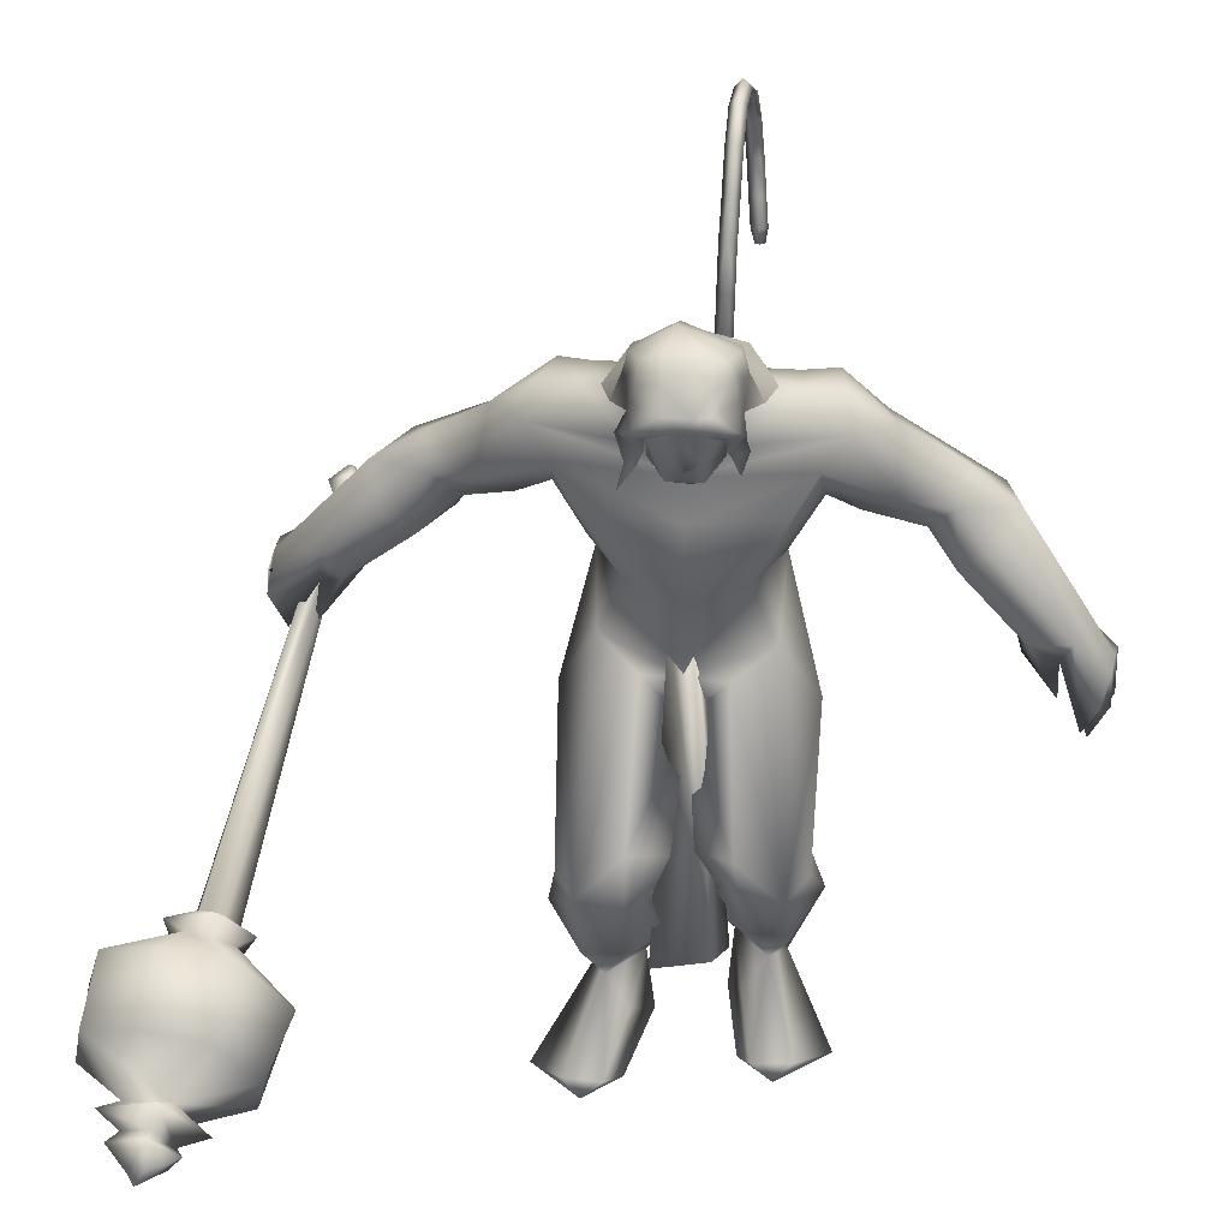
<metadata>
{"format":"obj","ext":"obj","renderer":"f3d","projection":"perspective","resolution":1024,"background":"white","views":[{"elev":21.9,"azim":92.8,"up":"+Z"}]}
</metadata>
<code>
o body_mesh15-geometry.001
v -0.6158 -0.5407 0.8265
v 0.6916 -0.1977 1.536
v -0.3983 -0.4456 0.7611
v 0.2974 -0.5029 2.271
v 0.2333 -1.123 2.331
v 1.03 -0.5318 2.489
v 0.9855 -1.071 2.565
v 1.436 -1.314 2.572
v 0.6467 -1.438 1.865
v -0.8726 -0.7088 -0.04764
v 0.5968 -0.6362 1.204
v 1.335 -0.3856 2.173
v 1.812 -0.5782 2.957
v 1.52 -0.1375 2.821
v -0.4391 -0.8723 3.98
v -0.08062 -0.2531 3.622
v -0.9749 -0.5919 4.159
v -0.9615 0.06091 4.277
v -0.7121 0.0482 5.477
v -0.9333 0.7269 4.201
v -0.2264 0.7096 5.852
v -0.06772 0.9974 5.542
v -0.3251 -0.6562 5.824
v -0.1737 -0.9676 5.563
v 0.214 -1.342 4.177
v 1.774 -1.098 2.423
v 0.4462 -1.108 1.126
v -0.3852 -1.038 0.5719
v 0.03706 -0.8681 0.6678
v -0.7529 -1.029 -0.07456
v 0.6392 -1.648 -0.09006
v 0.8426 -0.6367 -0.1213
v 1.263 -1.076 -0.159
v 1.286 -0.8279 0.05561
v 1.232 -1.281 0.07067
v 0.174 -0.596 0.3156
v 0.3579 -0.9359 4.777
v 0.6938 -0.4972 4.447
v 0.322 -0.000816 3.808
v 0.605 -0.02572 4.026
v 0.7666 -0.04066 4.459
v 0.7004 -0.656 5.494
v 1.125 -0.04091 5.406
v 0.6043 -1.019 5.923
v -0.1243 0.04913 6.495
v 0.7139 1.008 5.875
v 0.9107 1.342 6.493
v 0.09466 1.138 7.32
v 0.1475 1.44 6.447
v -0.05413 1.638 6.954
v 0.406 1.475 7.636
v 0.02937 1.96 7.107
v 1.014 1.532 7.568
v 1.076 1.095 7.578
v 0.5031 1.085 7.635
v 1.589 0.3285 7.91
v 1.513 0.002955 7.991
v 0.436 0.04214 7.568
v -0.01215 -1.007 7.361
v 0.7716 -1.353 6.552
v 1.358 -1.066 6.448
v 0.7637 0.6138 5.468
v 0.4693 0.9047 4.689
v 0.7174 0.4273 4.387
v -0.3653 0.03253 3.8
v -0.1418 0.3217 3.632
v -0.4198 0.9635 4.049
v 1.464 0.9981 6.409
v 1.694 -0.0311 6.442
v 1.137 -1.318 6.878
v 1.588 0.004839 6.885
v 1.042 -1.625 7.247
v 1.487 -0.4676 7.175
v 0.9892 -1.067 7.608
v 1.582 -0.3246 7.896
v 0.4144 -0.9883 7.675
v 1.901 -0.3775 7.541
v 1.936 0.001568 7.168
v 1.913 0.3752 7.548
v 2.101 0.3742 7.281
v 2.176 0.4285 8.066
v 2.273 0.4504 7.945
v 1.803 0.1455 8.408
v 1.505 0.4782 7.177
v 1.267 1.282 6.833
v 0.6843 1.705 6.256
v 0.8277 2.066 6.409
v -0.2172 2.253 6.082
v 0.2879 2.383 5.942
v -0.2542 2.58 5.548
v -0.3562 2.129 6.687
v -0.5549 2.978 5.872
v -0.391 3.204 6.213
v 0.3517 3.333 6.169
v 0.2683 2.797 6.583
v 0.593 2.056 7.111
v 1.217 1.587 7.207
v 0.487 2.655 6.208
v 0.4903 2.677 5.554
v 0.6986 2.986 5.797
v 0.01668 3.288 4.903
v -0.04419 3.967 4.569
v 0.006806 3.84 5.119
v 0.447 3.418 4.744
v -0.1148 4.298 4.496
v 0.1231 4.373 4.617
v 0.366 4.32 4.637
v 0.6562 3.862 4.835
v -0.06976 3.411 4.462
v 0.1482 3.783 4.027
v 0.2918 3.768 4.508
v 0.542 3.99 3.828
v 0.5857 4.27 4.502
v 0.1353 4.173 3.812
v 0.1855 4.362 4.124
v 0.7358 4.163 4.175
v 0.3956 4.304 4.068
v 0.3302 4.09 3.688
v -0.09227 4.191 4.057
v 1.899 -0.3216 8.315
v 2.08 -0.3689 7.257
v 2.136 0.01472 7.014
v 2.4 0.1823 7.114
v 2.373 -0.1926 7.118
v 2.565 -0.3685 7.615
v 2.092 -0.4621 7.954
v 2.474 -0.1124 7.455
v 2.469 0.1696 7.324
v 2.583 0.3373 7.623
v 2.763 0.3238 7.912
v 2.877 -0.01999 7.842
v 2.752 -0.3632 7.907
v 2.687 -0.02088 7.55
v 2.606 -0.01201 7.276
v 2.181 -0.4472 8.044
v -0.03987 -1.283 6.494
v 0.4099 -1.754 6.296
v 0.2611 -1.328 7.668
v -0.3184 -1.729 7.123
v -0.6911 -1.889 6.781
v -0.6043 -2.094 6.182
v 0.4736 -2.144 6.485
v -0.2457 -2.699 6.721
v -0.01928 -2.655 6.321
v -0.3742 -3.305 6.347
v -1.006 -2.92 6.479
v -1.163 -2.69 6.137
v -0.8245 -2.475 5.694
v 0.2831 -2.003 7.194
v 0.8597 -1.51 7.601
v -0.1619 -2.37 6.033
v -0.1606 -2.818 5.611
v -0.01923 -3.148 5.872
v -1.126 -3.798 5.508
v -0.9272 -3.325 5.121
v -0.5383 -3.647 4.947
v -0.4826 -3.855 5.239
v -1.06 -4.437 5.084
v -1.302 -4.409 5.127
v -1.531 -4.277 5.046
v -1.354 -3.982 5.022
v -1.073 -3.972 4.899
v -0.8424 -3.942 4.788
v -0.7351 -4.485 4.676
v -0.884 -4.487 4.91
v -1.375 -4.491 4.642
v -1.449 -4.342 4.314
v -0.8527 -4.018 4.286
v -1.035 -4.32 4.19
v -1.28 -4.349 4.136
v -1.18 -4.516 4.531
v -1.596 -4.247 4.599
v 0.7355 0.554 2.535
v 0.7579 1.096 2.594
v 0.3351 1.373 4.087
v 1.518 1.016 2.291
v 1.605 0.4954 2.797
v 1.247 0.09525 2.754
v 0.9908 0.3579 2.209
v -0.01949 0.5781 2.412
v 0.2973 0.2007 1.681
v -0.9868 0.6246 0.9771
v -0.8503 0.5065 0.8034
v -1.12 0.4367 -0.04723
v -1.377 0.8212 -0.005842
v -1.196 1.121 -0.04957
v 0.3756 0.5557 -0.1132
v 0.2849 1.584 -0.08616
v 0.8415 0.9458 -0.1528
v 0.834 1.154 0.076
v -0.7962 1.092 0.5884
v -0.01913 1.204 2.443
v 0.3798 1.455 1.942
v 1.221 1.283 2.498
v 0.246 0.6232 1.307
v 0.1335 1.105 1.205
v -0.3866 0.8764 0.7005
v -0.2912 0.5908 0.3237
v 0.837 0.6977 0.06284
v -0.5997 -0.357 -0.07276
v 0.7757 0.03553 5.038
v 0.7206 -0.2011 5.002
v 0.9993 0.2861 1.351
v 0.8824 -0.3753 1.189
v 0.5956 0.1109 5.037
v 0.6492 0.4665 1.351
f 1 2 3
f 4 2 1
f 4 5 6
f 6 5 7
f 5 8 7
f 5 9 8
f 4 1 5
f 5 1 10
f 2 11 3
f 12 11 2
f 12 13 11
f 12 14 13
f 6 14 12
f 15 6 7
f 15 16 6
f 16 15 17
f 17 15 25
f 15 7 25
f 7 8 25
f 9 26 8
f 9 27 26
f 28 27 9
f 28 29 27
f 30 31 28
f 32 31 30
f 32 33 31
f 32 34 33
f 34 29 35
f 36 29 34
f 28 35 29
f 35 28 31
f 31 33 35
f 34 35 33
f 3 29 36
f 11 29 3
f 27 29 11
f 26 27 11
f 26 11 13
f 25 8 26
f 25 26 37
f 38 37 26
f 40 38 39
f 41 38 40
f 37 38 41
f 24 42 44
f 23 24 44
f 45 19 23
f 45 21 19
f 21 47 46
f 48 47 21
f 48 49 47
f 48 50 49
f 51 50 48
f 51 52 50
f 53 51 54
f 51 55 54
f 55 51 48
f 55 57 56
f 57 55 58
f 55 48 58
f 58 48 45
f 48 21 45
f 59 45 23
f 23 44 60
f 60 44 61
f 61 44 42
f 61 42 43
f 43 41 62
f 43 42 41
f 63 41 64
f 41 40 64
f 64 40 39
f 65 66 39
f 66 65 18
f 18 65 16
f 65 39 16
f 39 38 13
f 38 26 13
f 39 13 14
f 6 39 14
f 16 39 6
f 18 16 17
f 20 175 67
f 21 46 22
f 22 46 62
f 68 62 46
f 68 43 62
f 69 43 68
f 69 61 43
f 60 61 70
f 69 70 61
f 71 70 69
f 71 72 70
f 73 72 71
f 73 74 72
f 75 74 73
f 75 76 74
f 76 58 59
f 57 58 76
f 57 76 75
f 75 73 77
f 77 73 71
f 77 71 78
f 79 78 71
f 79 80 78
f 81 82 79
f 56 81 79
f 83 81 56
f 83 56 57
f 56 79 84
f 79 71 84
f 84 71 97
f 71 85 97
f 71 69 85
f 85 69 68
f 47 85 68
f 86 85 47
f 85 86 87
f 88 89 86
f 88 90 89
f 91 90 88
f 92 90 91
f 91 93 92
f 93 52 95
f 52 93 91
f 91 88 49
f 88 86 49
f 49 86 47
f 91 49 50
f 50 52 91
f 52 96 95
f 52 51 96
f 51 53 96
f 96 53 97
f 97 53 54
f 97 54 84
f 56 84 54
f 54 55 56
f 85 87 97
f 96 97 87
f 95 96 87
f 87 86 89
f 87 89 98
f 98 89 99
f 90 99 89
f 94 98 100
f 95 98 94
f 95 87 98
f 93 95 94
f 98 99 100
f 90 101 99
f 92 101 90
f 92 102 101
f 92 103 102
f 93 103 92
f 93 94 103
f 100 99 104
f 101 104 99
f 102 103 105
f 103 106 105
f 103 107 106
f 103 94 107
f 94 108 107
f 94 100 108
f 100 104 108
f 109 110 104
f 111 110 109
f 104 110 111
f 108 104 111
f 108 111 112
f 111 113 112
f 102 111 101
f 106 111 102
f 111 106 114
f 106 115 114
f 106 107 115
f 107 108 113
f 113 108 116
f 108 112 116
f 113 116 112
f 107 113 117
f 113 118 117
f 111 118 113
f 111 107 118
f 111 114 107
f 107 114 115
f 107 117 118
f 102 119 106
f 102 105 119
f 106 119 105
f 101 111 109
f 101 109 104
f 47 68 46
f 83 57 75
f 83 75 120
f 120 75 126
f 75 77 126
f 78 121 77
f 78 122 121
f 123 122 80
f 123 124 122
f 121 124 125
f 124 121 122
f 77 121 125
f 77 125 126
f 125 124 127
f 127 124 128
f 128 124 123
f 128 123 80
f 80 122 78
f 80 129 128
f 79 129 80
f 79 82 129
f 82 130 129
f 130 131 129
f 132 125 131
f 126 125 132
f 133 125 127
f 131 125 133
f 131 133 129
f 127 134 133
f 128 134 127
f 128 133 134
f 129 133 128
f 120 126 135
f 58 45 59
f 59 23 60
f 59 60 136
f 136 60 137
f 137 60 70
f 74 150 72
f 74 138 150
f 76 138 74
f 76 59 138
f 138 59 139
f 59 136 139
f 140 139 136
f 203 206 201
f 140 136 141
f 141 136 137
f 143 144 142
f 143 145 144
f 146 145 143
f 140 147 146
f 147 140 148
f 140 141 148
f 139 140 146
f 146 143 139
f 139 143 149
f 143 142 149
f 149 142 72
f 70 72 142
f 149 72 150
f 139 149 138
f 138 149 150
f 70 142 137
f 141 137 151
f 142 151 137
f 142 144 151
f 144 152 151
f 144 153 152
f 145 153 144
f 148 151 152
f 141 151 148
f 146 154 145
f 146 147 154
f 147 148 155
f 148 152 155
f 155 152 156
f 153 156 152
f 153 157 156
f 145 157 153
f 145 158 157
f 154 158 145
f 154 159 158
f 160 159 154
f 161 162 159
f 161 155 162
f 147 155 161
f 147 161 154
f 161 160 154
f 157 163 156
f 157 164 163
f 158 164 157
f 158 165 164
f 159 166 158
f 159 167 166
f 162 167 159
f 162 158 167
f 155 163 162
f 163 168 156
f 155 168 163
f 155 156 168
f 163 165 162
f 163 169 165
f 164 169 163
f 169 164 165
f 162 165 170
f 165 171 170
f 158 171 165
f 158 170 171
f 162 170 158
f 158 166 167
f 172 159 160
f 161 159 172
f 161 172 160
f 66 173 39
f 67 173 66
f 67 174 173
f 67 175 174
f 64 176 63
f 64 177 176
f 39 177 64
f 39 178 177
f 173 178 39
f 173 179 178
f 180 179 173
f 180 181 179
f 182 181 180
f 182 183 181
f 182 184 183
f 185 184 182
f 186 184 185
f 186 187 184
f 188 187 186
f 188 189 187
f 188 191 190
f 186 191 188
f 186 185 191
f 192 185 182
f 185 192 191
f 192 193 191
f 180 192 182
f 192 194 193
f 192 174 194
f 192 173 174
f 192 180 173
f 174 175 194
f 175 176 194
f 175 63 176
f 179 177 178
f 195 177 179
f 176 177 195
f 193 194 176
f 193 176 196
f 176 195 196
f 195 183 197
f 183 198 197
f 183 184 198
f 184 187 198
f 198 187 199
f 187 189 199
f 190 197 199
f 191 197 190
f 191 196 197
f 191 193 196
f 196 195 197
f 197 198 199
f 188 190 189
f 199 189 190
f 181 183 195
f 179 181 195
f 67 66 20
f 18 20 66
f 36 34 32
f 200 36 32
f 3 36 200
f 1 3 200
f 10 1 200
f 200 30 10
f 200 32 30
f 30 28 10
f 10 28 5
f 5 28 9
f 4 6 12
f 4 12 2
f 202 203 201
f 202 204 203
f 202 205 206
f 202 206 204
f 204 206 203
f 201 205 202
f 206 205 201
f 19 18 17
f 19 20 18
f 21 20 19
f 20 21 22
f 23 19 17
f 17 24 23
f 17 25 24
f 42 37 41
f 24 37 42
f 24 25 37
f 62 41 63
f 20 22 175
f 22 63 175
f 22 62 63
o Cylinder_Cylinder.001
v 2.05 -4.444 2.14
v -2.314 -3.889 5.231
v 1.921 -4.658 2.021
v -2.08 -3.939 5.33
v 1.961 -4.933 2.161
v 2.189 -4.813 2.44
v -2.088 -3.723 5.294
v 2.209 -4.545 2.385
v -2.333 -3.697 5.224
v -2.229 -4.009 5.445
v -2.113 -3.755 5.524
v -2.451 -3.723 5.477
v -2.471 -3.764 5.461
v -2.47 -3.81 5.475
v -2.449 -3.834 5.51
v -2.42 -3.823 5.547
v -2.4 -3.782 5.563
v -2.401 -3.736 5.549
v -2.281 -3.616 5.411
v 1.928 -4.444 1.804
v 1.875 -5.001 1.879
v 2.157 -5.194 2.329
v 2.473 -4.592 2.564
v 2.256 -4.232 2.185
v 2.211 -4.457 1.861
v 2.068 -4.799 1.768
v 2.217 -5.098 2.054
v 2.473 -4.906 2.355
v 2.437 -4.419 2.177
v 2.073 -5.386 1.244
v 2.947 -5.679 2.379
v 3.299 -4.171 2.409
v 2.113 -4.669 0.8375
v 2.496 -5.906 1.737
v 3.363 -4.999 2.646
v 2.956 -3.757 1.764
v 2.425 -3.968 1.181
v 2.311 -5.536 0.9254
v 2.847 -4.824 0.4664
v 2.806 -5.543 0.6831
v 3.165 -5.933 1.233
v 3.604 -5.767 1.854
v 3.947 -5.114 2.057
v 3.922 -4.382 1.888
v 3.612 -4.002 1.303
v 3.112 -4.155 0.7255
v 3.57 -4.824 0.7718
v 3.523 -5.238 0.8235
v 3.738 -5.374 1.157
v 3.922 -4.816 1.252
v 3.821 -4.485 0.8139
v 3.455 -5.177 0.4881
v 3.801 -5.623 1.106
v 4.184 -4.934 1.42
v 3.938 -4.812 0.7645
v 3.781 -5.147 0.6495
v 3.951 -5.362 0.9442
v 4.115 -4.998 1.071
v 3.867 -4.926 0.4661
v 3.843 -5.333 0.5474
v 4.059 -5.495 0.8796
v 4.313 -5.027 1.096
v 4.144 -4.724 0.7898
v 4.345 -5.171 0.573
v 4.218 -5.256 0.6417
v 4.304 -5.068 0.7253
f 210 212 213
f 209 211 208
f 211 212 210
f 222 216 217
f 207 230 226
f 214 207 213
f 213 215 225
f 215 218 225
f 213 225 217
f 210 213 217
f 210 217 216
f 210 216 208
f 225 218 224
f 220 208 221
f 215 208 220
f 226 230 235
f 215 219 218
f 207 214 230
f 211 209 227
f 228 227 232
f 209 207 226
f 229 228 234
f 243 242 251
f 227 226 232
f 226 231 232
f 243 235 242
f 232 236 233
f 231 243 232
f 238 234 241
f 237 233 240
f 236 232 239
f 242 238 251
f 213 207 208
f 236 244 240
f 238 241 249
f 249 241 237
f 237 240 247
f 240 244 246
f 244 239 246
f 245 239 243
f 252 251 256
f 256 249 248
f 253 256 257
f 251 250 256
f 255 247 246
f 246 245 253
f 256 255 259
f 245 252 253
f 256 260 257
f 255 254 259
f 257 260 261
f 254 253 258
f 253 257 258
f 264 260 259
f 259 258 263
f 262 258 257
f 265 269 270
f 261 264 268
f 264 263 267
f 267 263 262
f 272 268 271
f 266 265 270
f 267 266 271
f 272 271 270
f 208 211 210
f 213 208 215
f 217 225 224
f 223 217 224
f 221 216 222
f 214 212 229
f 229 212 228
f 212 211 228
f 228 211 227
f 243 231 235
f 230 229 235
f 235 229 234
f 234 228 233
f 238 235 234
f 237 234 233
f 235 238 242
f 234 237 241
f 233 236 240
f 232 243 239
f 244 236 239
f 250 249 256
f 248 247 255
f 265 261 269
f 266 262 265
f 262 261 265
f 269 268 272
f 212 214 213
f 223 222 217
f 222 220 221
f 224 222 223
f 224 218 222
f 218 219 222
f 219 220 222
f 208 216 221
f 219 215 220
f 231 226 235
f 214 229 230
f 209 226 227
f 233 228 232
f 252 243 251
f 238 250 251
f 207 209 208
f 250 238 249
f 248 249 237
f 248 237 247
f 247 240 246
f 239 245 246
f 252 245 243
f 253 252 256
f 255 256 248
f 254 255 246
f 254 246 253
f 260 256 259
f 254 258 259
f 260 264 261
f 263 264 259
f 258 262 263
f 261 262 257
f 269 272 270
f 269 261 268
f 268 264 267
f 266 267 262
f 268 267 271
f 271 266 270
o tail_mesh15-geometry
v -0.7254 0.05484 5.24
v -1.438 0.103 4.785
v -0.7412 0.2362 5.351
v -1.502 0.251 4.896
v -0.8095 0.05674 5.51
v -1.587 0.1048 5.006
v -0.7767 -0.1246 5.358
v -1.519 -0.0432 4.889
v -1.925 0.1358 4.546
v -1.915 0.2615 4.673
v -1.919 0.1385 4.798
v -1.929 0.01283 4.675
v -2.658 0.1913 4.934
v -2.562 0.294 4.999
v -2.48 0.1927 5.064
v -2.569 0.09 5.008
v -2.835 0.2299 5.736
v -2.721 0.3274 5.758
v -2.624 0.2211 5.786
v -2.732 0.1235 5.766
v -2.868 0.2695 6.647
v -2.756 0.3676 6.631
v -2.656 0.2619 6.624
v -2.763 0.1636 6.639
v -2.606 0.2955 7.552
v -2.511 0.3943 7.538
v -2.415 0.2887 7.533
v -2.518 0.1903 7.546
v -2.695 0.3381 8.535
v -2.609 0.4363 8.572
v -2.521 0.3301 8.615
v -2.621 0.2325 8.58
v -3.089 0.3904 9.336
v -3.077 0.491 9.427
v -3.08 0.388 9.523
v -3.096 0.2877 9.427
v -4.097 0.4893 9.295
v -4.159 0.5938 9.353
v -4.241 0.4949 9.411
v -4.176 0.3905 9.344
v -4.602 0.5757 8.48
v -4.684 0.682 8.477
v -4.785 0.5851 8.465
v -4.694 0.4785 8.464
v -4.573 0.6297 7.684
v -4.671 0.7367 7.683
v -4.777 0.6401 7.667
v -4.68 0.5331 7.668
v -4.616 0.6449 7.499
v -4.674 0.7081 7.499
v -4.737 0.651 7.489
v -4.679 0.5878 7.49
v -2.56 0.3127 8.061
v -2.473 0.2066 8.101
v -2.373 0.3043 8.133
v -2.462 0.4104 8.093
v -3.631 0.4398 9.426
v -3.638 0.3372 9.51
v -3.632 0.4379 9.608
v -3.618 0.5404 9.513
v -2.811 0.3594 9.009
v -2.742 0.2543 9.041
v -2.652 0.3523 9.081
v -2.729 0.458 9.034
v -2.901 0.2516 6.202
v -2.802 0.1454 6.227
v -2.697 0.2434 6.244
v -2.792 0.3494 6.219
v -2.773 0.2112 5.328
v -2.677 0.1055 5.359
v -2.574 0.2038 5.381
v -2.668 0.3094 5.35
v -2.753 0.2833 7.093
v -2.645 0.1773 7.082
v -2.54 0.2757 7.064
v -2.639 0.3814 7.074
v -4.449 0.5364 8.922
v -4.53 0.4376 8.972
v -4.602 0.5424 9.034
v -4.514 0.6409 8.984
v -4.58 0.6025 8.073
v -4.677 0.5056 8.051
v -4.774 0.6126 8.05
v -4.667 0.7092 8.065
v -2.397 0.1631 4.626
v -2.388 0.05123 4.743
v -2.369 0.1657 4.851
v -2.377 0.2776 4.739
v -1.099 0.0789 5.05
v -1.201 0.2435 5.183
v -1.314 0.08063 5.301
v -1.217 -0.08396 5.172
f 361 274 362
f 362 276 363
f 274 280 281
f 364 280 274
f 363 278 280
f 273 275 279
f 357 358 288
f 280 278 284
f 278 276 282
f 276 274 281
f 341 342 292
f 358 359 287
f 359 360 287
f 360 357 286
f 337 338 296
f 342 343 291
f 343 344 291
f 344 341 290
f 345 346 300
f 338 339 295
f 339 340 295
f 340 337 294
f 325 326 304
f 346 347 299
f 347 348 299
f 348 345 298
f 333 334 308
f 326 327 303
f 327 328 303
f 328 325 302
f 329 330 312
f 334 335 307
f 335 336 307
f 336 333 306
f 349 350 316
f 330 331 311
f 331 332 311
f 332 329 310
f 353 354 320
f 350 351 315
f 351 352 315
f 352 349 314
f 317 320 324
f 354 355 319
f 355 356 319
f 356 353 318
f 322 321 323
f 320 319 323
f 319 318 323
f 318 317 322
f 297 300 326
f 300 299 327
f 299 298 327
f 298 297 328
f 305 308 330
f 308 307 331
f 307 306 331
f 306 305 332
f 301 304 334
f 304 303 335
f 303 302 335
f 302 301 336
f 289 292 338
f 292 291 339
f 291 290 339
f 290 289 340
f 285 288 342
f 288 287 343
f 287 286 343
f 286 285 344
f 293 296 346
f 296 295 347
f 295 294 347
f 294 293 348
f 309 312 350
f 312 311 351
f 311 310 351
f 310 309 352
f 313 316 354
f 316 315 355
f 315 314 355
f 314 313 356
f 281 284 358
f 284 283 359
f 283 282 359
f 282 281 360
f 273 361 362
f 275 362 363
f 279 364 273
f 277 363 279
f 274 276 362
f 276 278 363
f 280 284 281
f 361 364 274
f 364 363 280
f 275 277 279
f 285 357 288
f 278 283 284
f 283 278 282
f 282 276 281
f 289 341 292
f 288 358 287
f 360 286 287
f 357 285 286
f 293 337 296
f 292 342 291
f 344 290 291
f 341 289 290
f 297 345 300
f 296 338 295
f 340 294 295
f 337 293 294
f 301 325 304
f 300 346 299
f 348 298 299
f 345 297 298
f 305 333 308
f 304 326 303
f 328 302 303
f 325 301 302
f 309 329 312
f 308 334 307
f 336 306 307
f 333 305 306
f 313 349 316
f 312 330 311
f 332 310 311
f 329 309 310
f 317 353 320
f 316 350 315
f 352 314 315
f 349 313 314
f 321 317 324
f 320 354 319
f 356 318 319
f 353 317 318
f 321 324 323
f 324 320 323
f 318 322 323
f 317 321 322
f 325 297 326
f 326 300 327
f 298 328 327
f 297 325 328
f 329 305 330
f 330 308 331
f 306 332 331
f 305 329 332
f 333 301 334
f 334 304 335
f 302 336 335
f 301 333 336
f 337 289 338
f 338 292 339
f 290 340 339
f 289 337 340
f 341 285 342
f 342 288 343
f 286 344 343
f 285 341 344
f 345 293 346
f 346 296 347
f 294 348 347
f 293 345 348
f 349 309 350
f 350 312 351
f 310 352 351
f 309 349 352
f 353 313 354
f 354 316 355
f 314 356 355
f 313 353 356
f 357 281 358
f 358 284 359
f 282 360 359
f 281 357 360
f 275 273 362
f 277 275 363
f 364 361 273
f 363 364 279
o hair_mesh18-geometry
v 1.977 -0.5364 8.312
v 2.083 -0.6046 8.09
v 2.263 -0.5299 8.347
v 1.428 -0.4972 8.045
v 1.743 -0.7375 7.692
v 1.242 -0.8427 7.696
v 0.9507 -0.5511 8.035
v 0.7489 -0.8106 7.572
v 0.5671 -0.5838 7.788
v 0.3605 -0.5664 7.57
v 0.06169 0.03252 7.697
v 0.4008 0.1344 7.978
v 0.5914 0.6263 7.799
v 0.9716 0.5713 8.044
v 0.7823 0.8494 7.586
v 1.274 0.8571 7.709
v 1.445 0.499 8.052
v 1.299 0.1105 8.214
v 0.8531 0.01112 8.159
v 1.761 -0.07504 8.493
v 1.994 0.517 8.319
v 2.144 -0.0986 8.569
v 2.281 0.5008 8.354
v 2.538 0.3933 8.356
v 2.634 0.2652 8.388
v 2.652 0.07475 8.33
v 2.65 -0.2323 8.415
v 2.524 -0.441 8.35
v 2.361 -0.5476 8.118
v 2.216 -0.5588 7.754
v 2.496 -0.5212 7.931
v 2.575 -0.5999 7.636
v 2.229 -0.6685 7.543
v 1.742 -0.5282 7.239
v 1.861 -0.5979 7.119
v 1.584 -0.6842 6.733
v 1.87 -0.4734 7.095
v 2.224 -0.3928 7.363
v 2.549 -0.3823 7.533
v 2.75 -0.3601 7.658
v 2.811 -0.5112 7.742
v 2.754 -0.3523 7.924
v 2.643 -0.4576 8.136
v 2.783 -0.208 8.173
v 2.886 0.09084 7.896
v 2.776 0.2549 8.148
v 2.649 0.453 8.15
v 2.379 0.5183 8.126
v 2.513 0.49 7.938
v 2.765 0.3129 7.929
v 2.936 0.2441 7.931
v 2.867 -0.02117 7.765
v 2.929 -0.2141 7.927
v 2.942 -0.2557 7.765
v 2.95 0.2124 7.768
v 2.762 0.3243 7.663
v 2.828 0.4816 7.748
v 2.595 0.5699 7.645
v 2.538 0.381 7.534
v 2.238 0.3779 7.369
v 2.25 0.5515 7.552
v 2.235 0.5389 7.762
v 2.103 0.5846 8.098
v 1.768 0.7336 7.702
v 1.924 0.4734 7.441
v 2.044 0.6035 7.31
v 2.048 0.4032 7.283
v 1.816 0.5177 6.981
v 0.3844 0.6211 7.58
f 365 366 367
f 368 366 365
f 368 369 366
f 368 370 369
f 371 370 368
f 371 372 370
f 373 372 371
f 374 372 373
f 373 375 374
f 376 375 373
f 376 377 375
f 378 377 376
f 377 378 379
f 378 380 379
f 378 381 380
f 378 382 381
f 382 378 383
f 383 378 376
f 383 376 371
f 371 376 373
f 382 383 371
f 382 371 368
f 384 382 368
f 384 381 382
f 384 385 381
f 386 385 384
f 385 386 387
f 387 386 388
f 388 386 389
f 389 386 390
f 390 386 391
f 386 392 391
f 386 367 392
f 386 365 367
f 386 384 365
f 384 368 365
f 367 393 392
f 367 366 393
f 366 394 393
f 369 394 366
f 393 394 395
f 394 396 395
f 394 397 396
f 398 397 394
f 398 399 397
f 398 400 399
f 399 400 401
f 402 399 401
f 397 399 402
f 396 397 402
f 396 402 403
f 404 396 403
f 405 396 404
f 395 396 405
f 406 395 405
f 395 406 407
f 408 407 406
f 408 391 407
f 390 391 408
f 409 390 408
f 410 390 409
f 389 390 410
f 411 389 410
f 411 388 389
f 388 411 412
f 412 411 413
f 411 414 413
f 411 410 414
f 410 415 414
f 410 409 415
f 415 409 416
f 417 416 409
f 417 418 416
f 417 405 418
f 417 406 405
f 408 406 417
f 409 408 417
f 418 405 404
f 418 404 416
f 415 416 419
f 419 416 420
f 419 420 421
f 421 420 422
f 420 423 422
f 422 423 424
f 425 422 424
f 426 422 425
f 426 413 422
f 412 413 426
f 427 412 426
f 387 412 427
f 387 388 412
f 385 387 427
f 381 385 427
f 381 427 428
f 428 427 426
f 381 428 380
f 413 421 422
f 413 414 421
f 414 415 421
f 415 419 421
f 429 426 425
f 429 425 430
f 425 424 430
f 424 431 430
f 430 431 432
f 429 430 432
f 391 392 407
f 392 393 407
f 393 395 407
f 433 377 379
f 377 433 375

</code>
